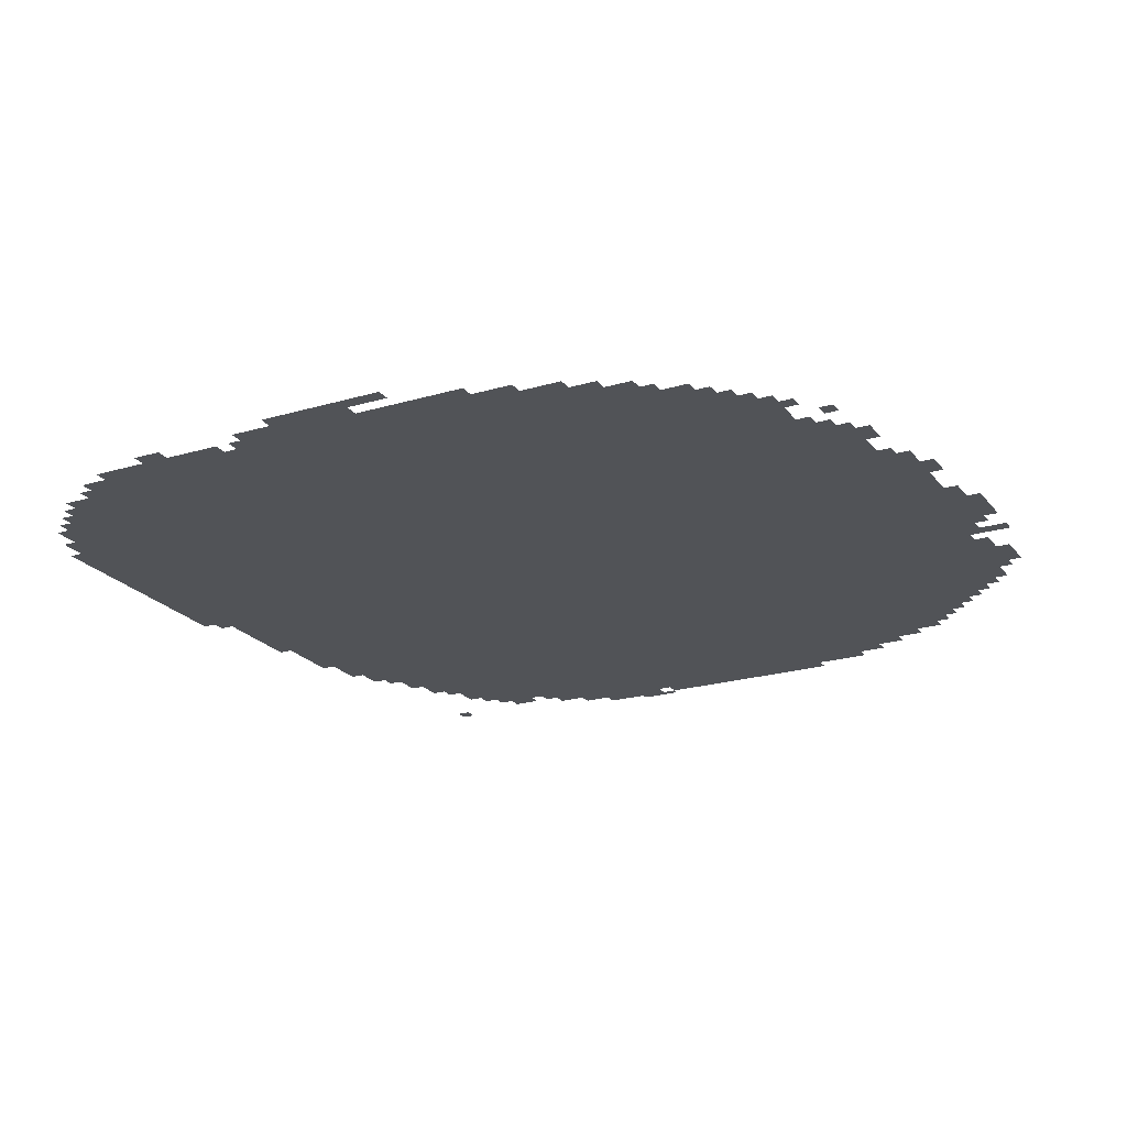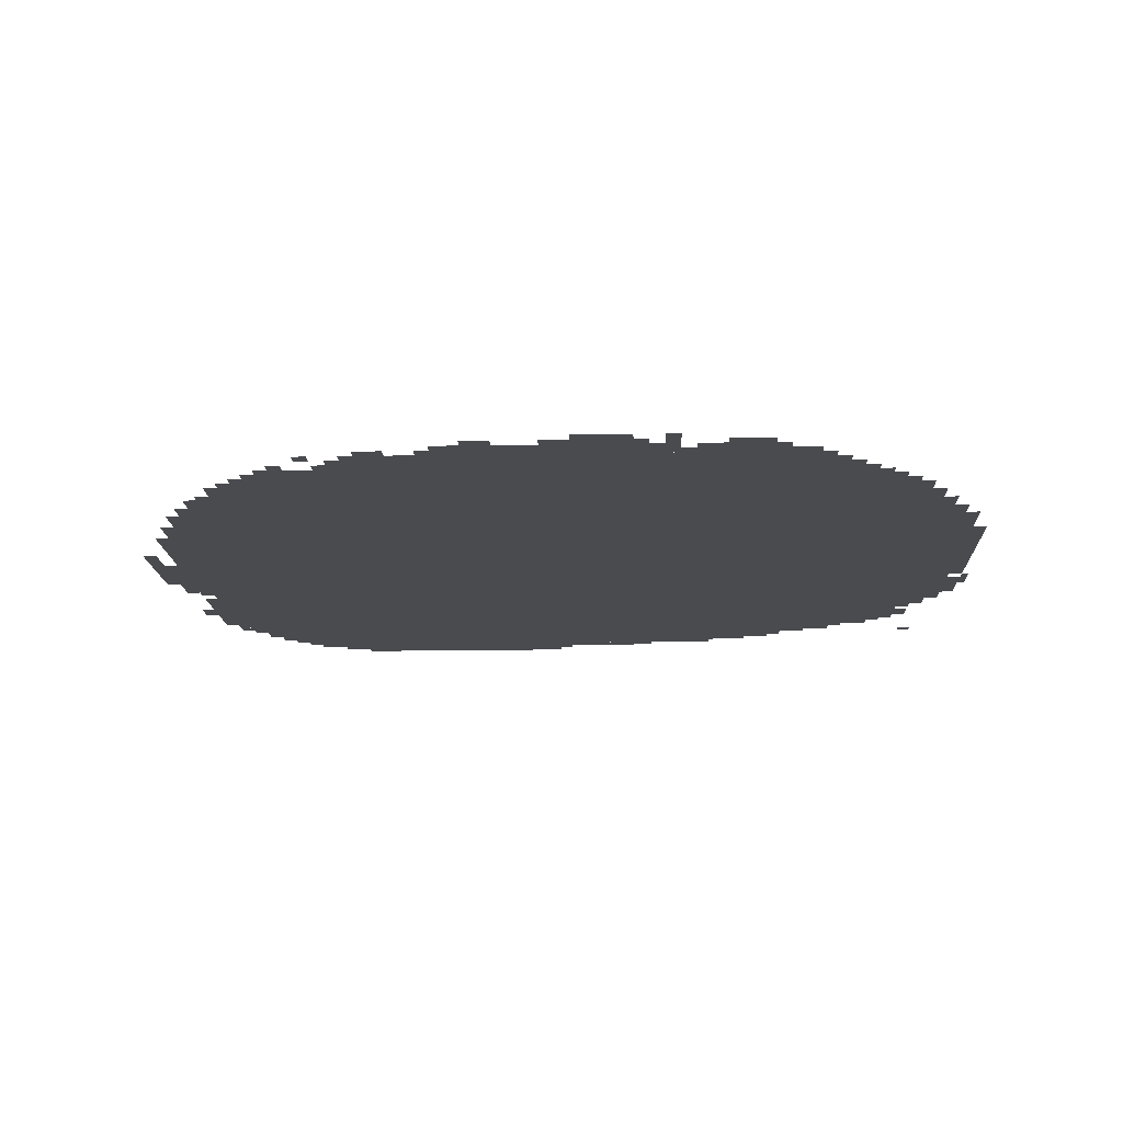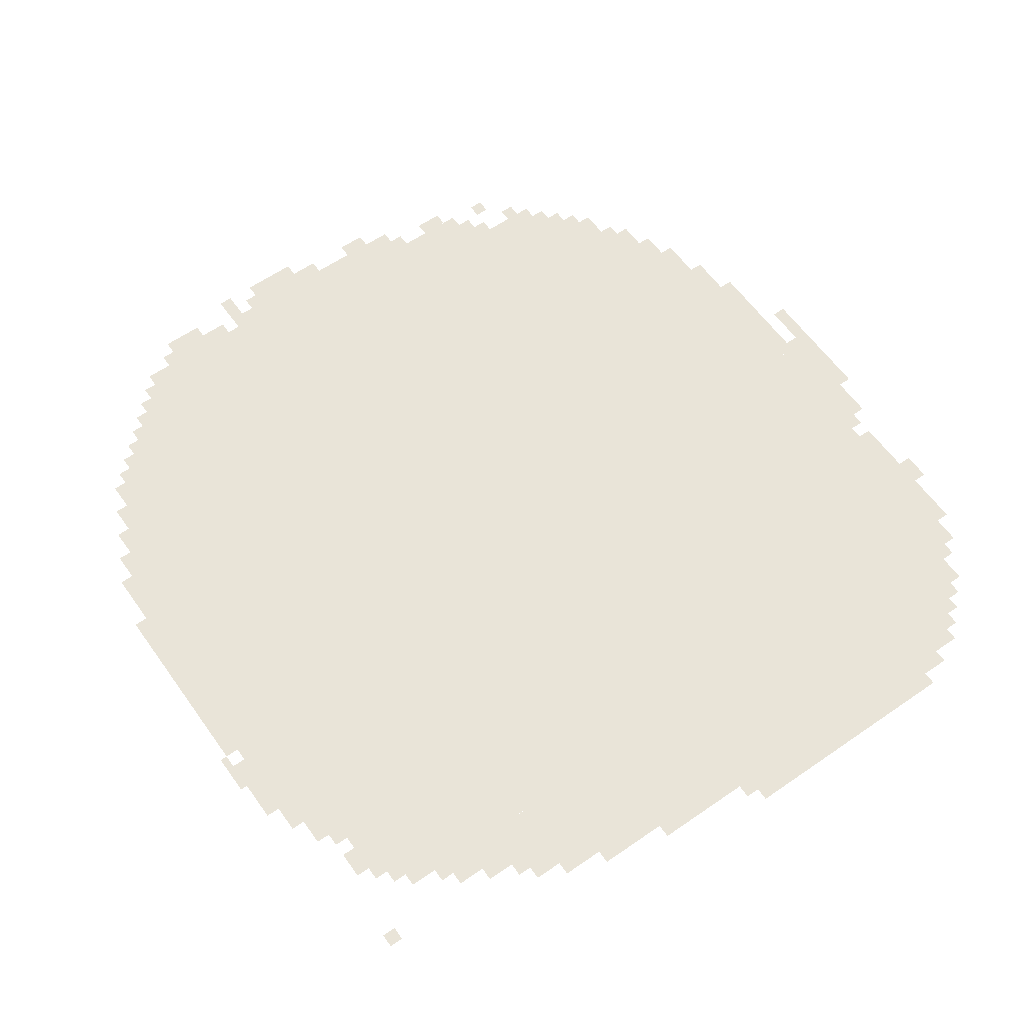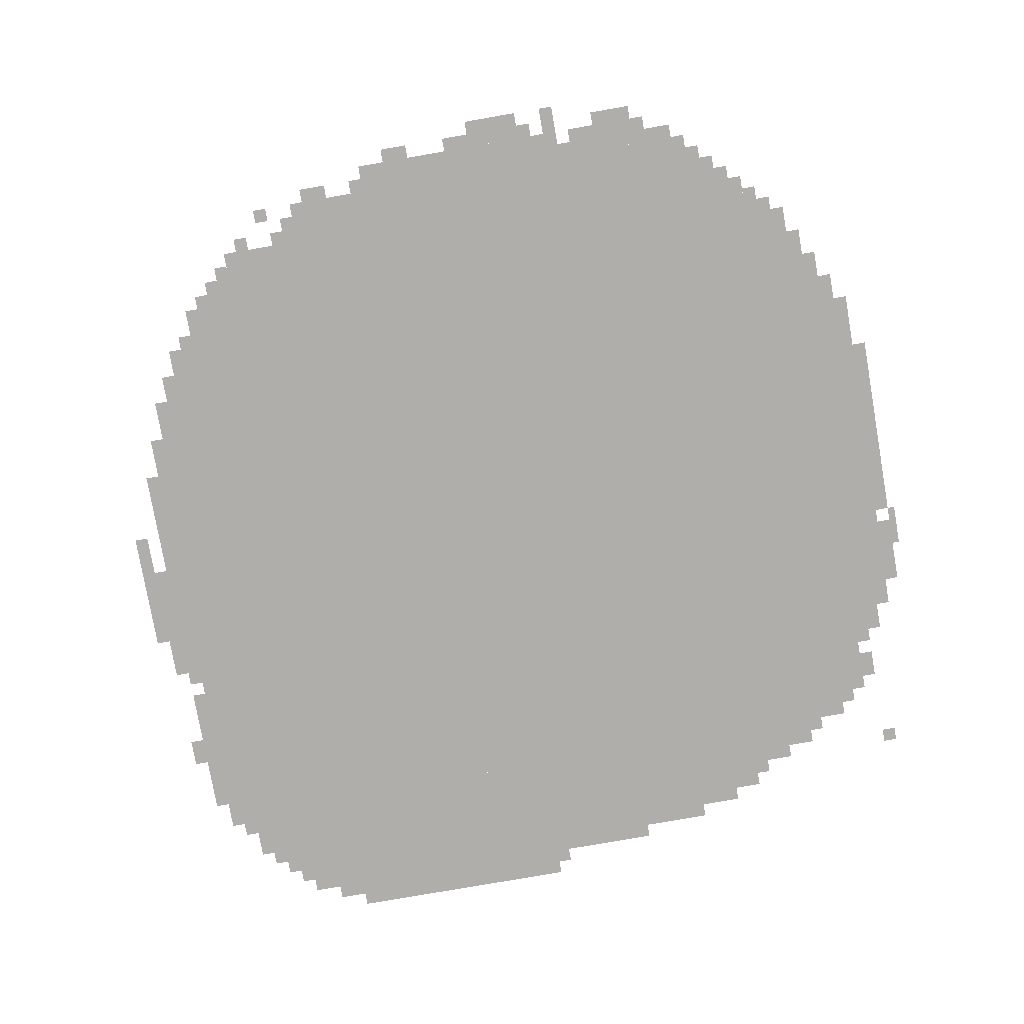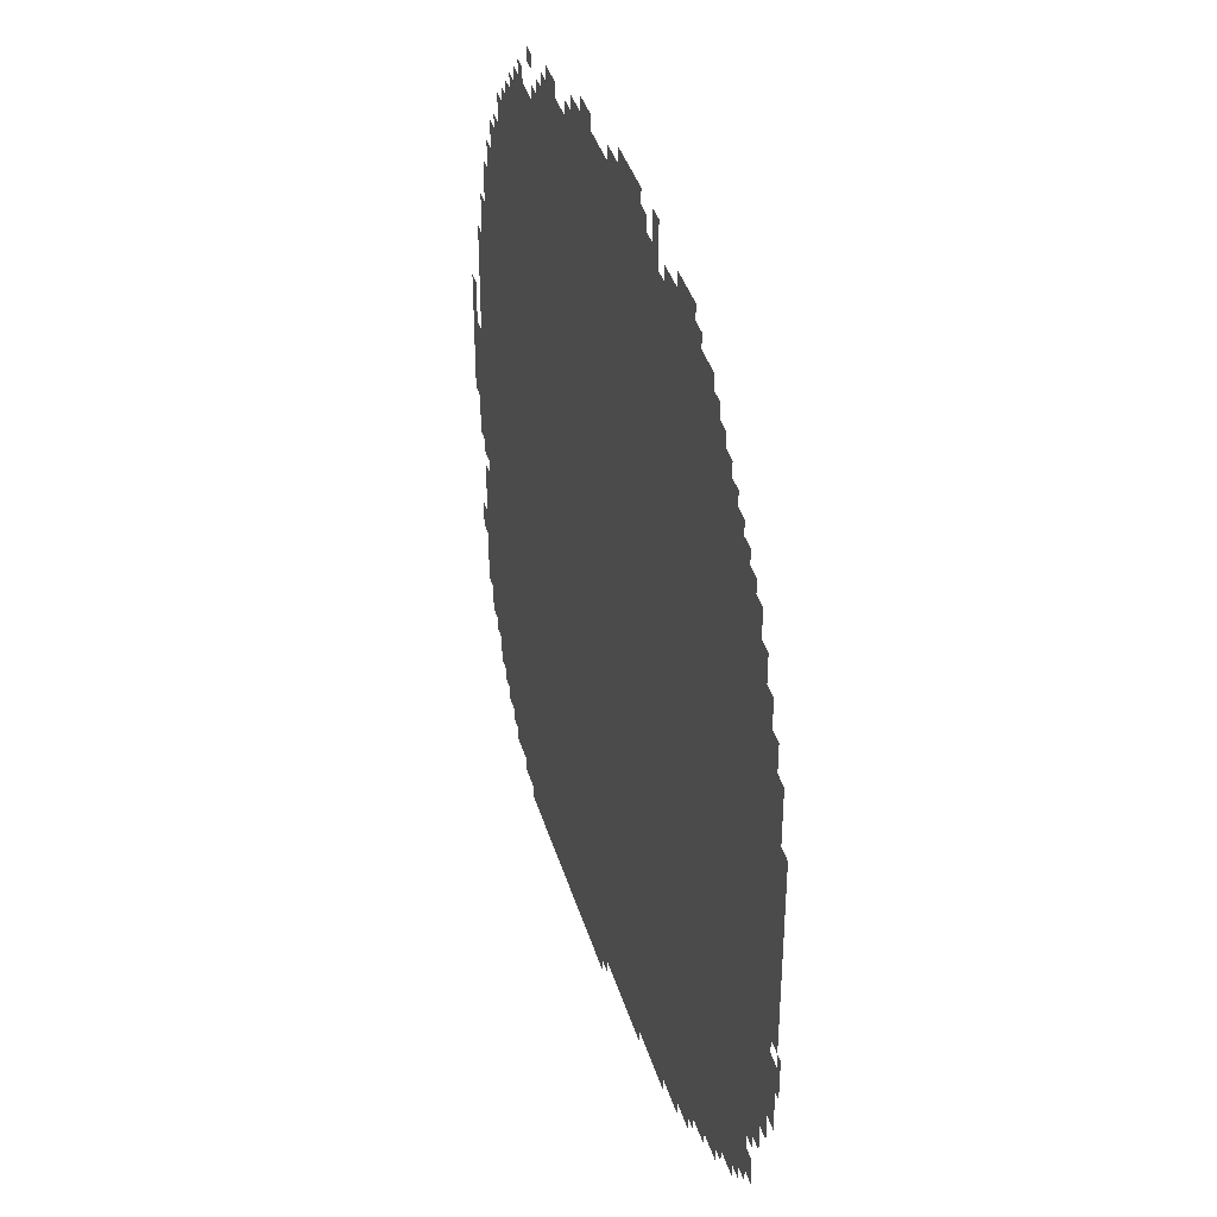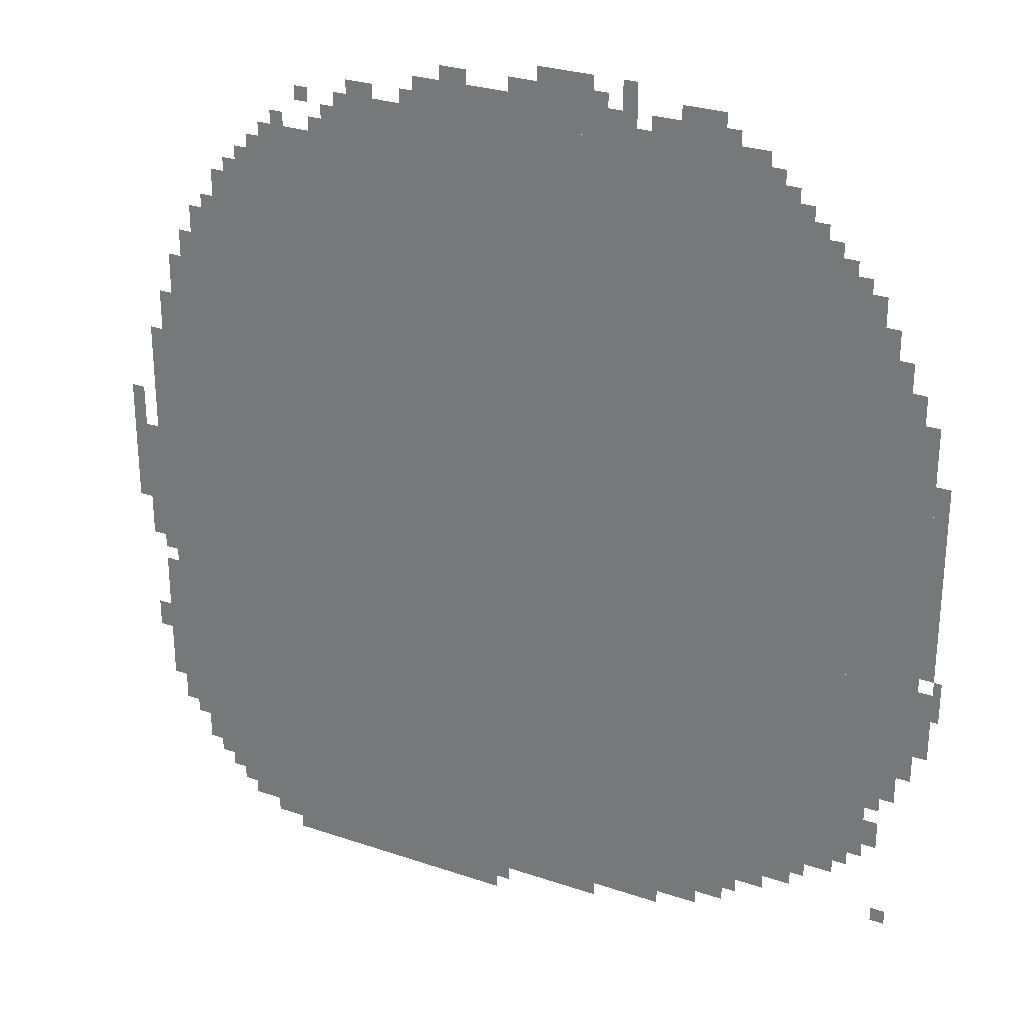
<metadata>
{"format":"obj","ext":"obj","renderer":"f3d","projection":"perspective","resolution":1024,"background":"white","views":[{"elev":-22.0,"azim":117.4,"up":"+Z"},{"elev":-14.2,"azim":-177.7,"up":"+Z"},{"elev":60.4,"azim":-35.3,"up":"+Z"},{"elev":-77.8,"azim":-170.1,"up":"+Z"},{"elev":40.3,"azim":-106.4,"up":"+Y"},{"elev":27.9,"azim":-152.6,"up":"+Y"}]}
</metadata>
<code>
g dujiaoshou_10-mesh
v -288 319 0
v -288 1727 0
v -1056 1727 0
v -1056 319 0
v -1056 319 0
v -1056 1727 0
v -1792 1727 0
v -1792 319 0
v -256 95 0
v -256 319 0
v -832 319 0
v -832 95 0
v -832 95 0
v -832 319 0
v -1376 319 0
v -1376 95 0
v -96 831 0
v -96 1375 0
v -288 1375 0
v -288 831 0
v -1088 1727 0
v -1088 1919 0
v -1600 1919 0
v -1600 1727 0
v -576 1727 0
v -576 1919 0
v -1088 1919 0
v -1088 1727 0
v -96 319 0
v -96 831 0
v -288 831 0
v -288 319 0
v -1792 607 0
v -1792 1023 0
v -1952 1023 0
v -1952 607 0
v -1792 1023 0
v -1792 1439 0
v -1952 1439 0
v -1952 1023 0
v -416 0 0
v -416 95 0
v -704 95 0
v -704 0 0
v -704 0 0
v -704 95 0
v -960 95 0
v -960 0 0
v -192 1375 0
v -192 1599 0
v -288 1599 0
v -288 1375 0
v -1376 127 0
v -1376 319 0
v -1472 319 0
v -1472 127 0
v -384 1727 0
v -384 1823 0
v -576 1823 0
v -576 1727 0
v -768 1919 0
v -768 1983 0
v -1024 1983 0
v -1024 1919 0
v -1024 1919 0
v -1024 1983 0
v -1280 1983 0
v -1280 1919 0
v -160 191 0
v -160 319 0
v -256 319 0
v -256 191 0
v -64 991 0
v -64 1279 0
v -96 1279 0
v -96 991 0
v -1600 1727 0
v -1600 1823 0
v -1696 1823 0
v -1696 1727 0
v -64 703 0
v -64 991 0
v -96 991 0
v -96 703 0
v -1056 1983 0
v -1056 2047 0
v -1184 2047 0
v -1184 1983 0
v -1952 1087 0
v -1952 1311 0
v -1984 1311 0
v -1984 1087 0
v -1952 863 0
v -1952 1087 0
v -1984 1087 0
v -1984 863 0
v -128 1375 0
v -128 1471 0
v -192 1471 0
v -192 1375 0
v -1472 223 0
v -1472 319 0
v -1536 319 0
v -1536 223 0
v 0 831 0
v 0 927 0
v -64 927 0
v -64 831 0
v -1792 1535 0
v -1792 1631 0
v -1856 1631 0
v -1856 1535 0
v -1408 1919 0
v -1408 1983 0
v -1504 1983 0
v -1504 1919 0
v -1312 1919 0
v -1312 1983 0
v -1408 1983 0
v -1408 1919 0
v -1792 1439 0
v -1792 1535 0
v -1856 1535 0
v -1856 1439 0
v 0 927 0
v 0 1023 0
v -64 1023 0
v -64 927 0
v -64 511 0
v -64 671 0
v -96 671 0
v -96 511 0
v -64 351 0
v -64 511 0
v -96 511 0
v -96 351 0
v -1088 63 0
v -1088 95 0
v -1216 95 0
v -1216 63 0
v -1824 479 0
v -1824 607 0
v -1856 607 0
v -1856 479 0
v -1856 543 0
v -1856 607 0
v -1920 607 0
v -1920 543 0
v -1792 479 0
v -1792 607 0
v -1824 607 0
v -1824 479 0
v -1472 159 0
v -1472 223 0
v -1536 223 0
v -1536 159 0
v -1792 351 0
v -1792 479 0
v -1824 479 0
v -1824 351 0
v -960 63 0
v -960 95 0
v -1088 95 0
v -1088 63 0
v -1824 383 0
v -1824 479 0
v -1856 479 0
v -1856 383 0
v -1536 255 0
v -1536 287 0
v -1632 287 0
v -1632 255 0
v -1952 735 0
v -1952 831 0
v -1984 831 0
v -1984 735 0
v -1536 287 0
v -1536 319 0
v -1632 319 0
v -1632 287 0
v -1632 287 0
v -1632 319 0
v -1728 319 0
v -1728 287 0
v -1504 1919 0
v -1504 1951 0
v -1568 1951 0
v -1568 1919 0
v -352 1727 0
v -352 1791 0
v -384 1791 0
v -384 1727 0
v -1600 1823 0
v -1600 1887 0
v -1632 1887 0
v -1632 1823 0
v -544 1823 0
v -544 1887 0
v -576 1887 0
v -576 1823 0
v -832 1983 0
v -832 2015 0
v -896 2015 0
v -896 1983 0
v -1248 1983 0
v -1248 2047 0
v -1280 2047 0
v -1280 1983 0
v -608 1919 0
v -608 1951 0
v -672 1951 0
v -672 1919 0
v -992 1983 0
v -992 2015 0
v -1056 2015 0
v -1056 1983 0
v -1696 1727 0
v -1696 1791 0
v -1728 1791 0
v -1728 1727 0
v -96 287 0
v -96 319 0
v -160 319 0
v -160 287 0
v -1856 415 0
v -1856 479 0
v -1888 479 0
v -1888 415 0
v -352 31 0
v -352 63 0
v -416 63 0
v -416 31 0
v -192 159 0
v -192 191 0
v -256 191 0
v -256 159 0
v -160 1471 0
v -160 1535 0
v -192 1535 0
v -192 1471 0
v -1792 1631 0
v -1792 1695 0
v -1824 1695 0
v -1824 1631 0
v -32 479 0
v -32 543 0
v -64 543 0
v -64 479 0
v -1888 1439 0
v -1888 1503 0
v -1920 1503 0
v -1920 1439 0
v -352 63 0
v -352 95 0
v -416 95 0
v -416 63 0
v -1376 1983 0
v -1376 2015 0
v -1440 2015 0
v -1440 1983 0
v -256 1631 0
v -256 1695 0
v -288 1695 0
v -288 1631 0
v -288 63 0
v -288 95 0
v -352 95 0
v -352 63 0
v -1952 671 0
v -1952 735 0
v -1984 735 0
v -1984 671 0
v -1856 1503 0
v -1856 1567 0
v -1888 1567 0
v -1888 1503 0
v -1856 1439 0
v -1856 1503 0
v -1888 1503 0
v -1888 1439 0
v 0 1055 0
v 0 1119 0
v -32 1119 0
v -32 1055 0
v -1984 799 0
v -1984 863 0
v -2001 863 0
v -2001 799 0
v -1632 255 0
v -1632 287 0
v -1696 287 0
v -1696 255 0
v -32 767 0
v -32 831 0
v -64 831 0
v -64 767 0
v -1536 223 0
v -1536 255 0
v -1600 255 0
v -1600 223 0
v -224 1599 0
v -224 1631 0
v -256 1631 0
v -256 1599 0
v -320 1727 0
v -320 1759 0
v -352 1759 0
v -352 1727 0
v -1728 1727 0
v -1728 1759 0
v -1760 1759 0
v -1760 1727 0
v -512 1823 0
v -512 1855 0
v -544 1855 0
v -544 1823 0
v -1632 1823 0
v -1632 1855 0
v -1664 1855 0
v -1664 1823 0
v -224 127 0
v -224 159 0
v -256 159 0
v -256 127 0
v -128 255 0
v -128 287 0
v -160 287 0
v -160 255 0
v -1536 191 0
v -1536 223 0
v -1568 223 0
v -1568 191 0
v -1856 511 0
v -1856 543 0
v -1888 543 0
v -1888 511 0
v -1888 223 0
v -1888 255 0
v -1920 255 0
v -1920 223 0
v -960 31 0
v -960 63 0
v -992 63 0
v -992 31 0
v -256 1599 0
v -256 1631 0
v -288 1631 0
v -288 1599 0
v -1440 1983 0
v -1440 2015 0
v -1472 2015 0
v -1472 1983 0
v 0 1023 0
v 0 1055 0
v -32 1055 0
v -32 1023 0
v -32 735 0
v -32 767 0
v -64 767 0
v -64 735 0
v -1984 767 0
v -1984 799 0
v -2001 799 0
v -2001 767 0
v -1600 223 0
v -1600 255 0
v -1632 255 0
v -1632 223 0
v -480 1887 0
v -480 1919 0
v -512 1919 0
v -512 1887 0
v -416 1823 0
v -416 1855 0
v -448 1855 0
v -448 1823 0
v -1280 1919 0
v -1280 1951 0
v -1312 1951 0
v -1312 1919 0
v -1184 1983 0
v -1184 2015 0
v -1216 2015 0
v -1216 1983 0
v -736 1919 0
v -736 1951 0
v -768 1951 0
v -768 1919 0
g dujiaoshou_10-mesh_0
f 3 2 1
f 1 4 3
f 7 6 5
f 5 8 7
f 11 10 9
f 9 12 11
f 15 14 13
f 13 16 15
f 19 18 17
f 17 20 19
f 23 22 21
f 21 24 23
f 27 26 25
f 25 28 27
f 31 30 29
f 29 32 31
f 35 34 33
f 33 36 35
f 39 38 37
f 37 40 39
f 43 42 41
f 41 44 43
f 47 46 45
f 45 48 47
f 51 50 49
f 49 52 51
f 55 54 53
f 53 56 55
f 59 58 57
f 57 60 59
f 63 62 61
f 61 64 63
f 67 66 65
f 65 68 67
f 71 70 69
f 69 72 71
f 75 74 73
f 73 76 75
f 79 78 77
f 77 80 79
f 83 82 81
f 81 84 83
f 87 86 85
f 85 88 87
f 91 90 89
f 89 92 91
f 95 94 93
f 93 96 95
f 99 98 97
f 97 100 99
f 103 102 101
f 101 104 103
f 107 106 105
f 105 108 107
f 111 110 109
f 109 112 111
f 115 114 113
f 113 116 115
f 119 118 117
f 117 120 119
f 123 122 121
f 121 124 123
f 127 126 125
f 125 128 127
f 131 130 129
f 129 132 131
f 135 134 133
f 133 136 135
f 139 138 137
f 137 140 139
f 143 142 141
f 141 144 143
f 147 146 145
f 145 148 147
f 151 150 149
f 149 152 151
f 155 154 153
f 153 156 155
f 159 158 157
f 157 160 159
f 163 162 161
f 161 164 163
f 167 166 165
f 165 168 167
f 171 170 169
f 169 172 171
f 175 174 173
f 173 176 175
f 179 178 177
f 177 180 179
f 183 182 181
f 181 184 183
f 187 186 185
f 185 188 187
f 191 190 189
f 189 192 191
f 195 194 193
f 193 196 195
f 199 198 197
f 197 200 199
f 203 202 201
f 201 204 203
f 207 206 205
f 205 208 207
f 211 210 209
f 209 212 211
f 215 214 213
f 213 216 215
f 219 218 217
f 217 220 219
f 223 222 221
f 221 224 223
f 227 226 225
f 225 228 227
f 231 230 229
f 229 232 231
f 235 234 233
f 233 236 235
f 239 238 237
f 237 240 239
f 243 242 241
f 241 244 243
f 247 246 245
f 245 248 247
f 251 250 249
f 249 252 251
f 255 254 253
f 253 256 255
f 259 258 257
f 257 260 259
f 263 262 261
f 261 264 263
f 267 266 265
f 265 268 267
f 271 270 269
f 269 272 271
f 275 274 273
f 273 276 275
f 279 278 277
f 277 280 279
f 283 282 281
f 281 284 283
f 287 286 285
f 285 288 287
f 291 290 289
f 289 292 291
f 295 294 293
f 293 296 295
f 299 298 297
f 297 300 299
f 303 302 301
f 301 304 303
f 307 306 305
f 305 308 307
f 311 310 309
f 309 312 311
f 315 314 313
f 313 316 315
f 319 318 317
f 317 320 319
f 323 322 321
f 321 324 323
f 327 326 325
f 325 328 327
f 331 330 329
f 329 332 331
f 335 334 333
f 333 336 335
f 339 338 337
f 337 340 339
f 343 342 341
f 341 344 343
f 347 346 345
f 345 348 347
f 351 350 349
f 349 352 351
f 355 354 353
f 353 356 355
f 359 358 357
f 357 360 359
f 363 362 361
f 361 364 363
f 367 366 365
f 365 368 367
f 371 370 369
f 369 372 371
f 375 374 373
f 373 376 375
f 379 378 377
f 377 380 379
f 383 382 381
f 381 384 383
f 387 386 385
f 385 388 387

</code>
